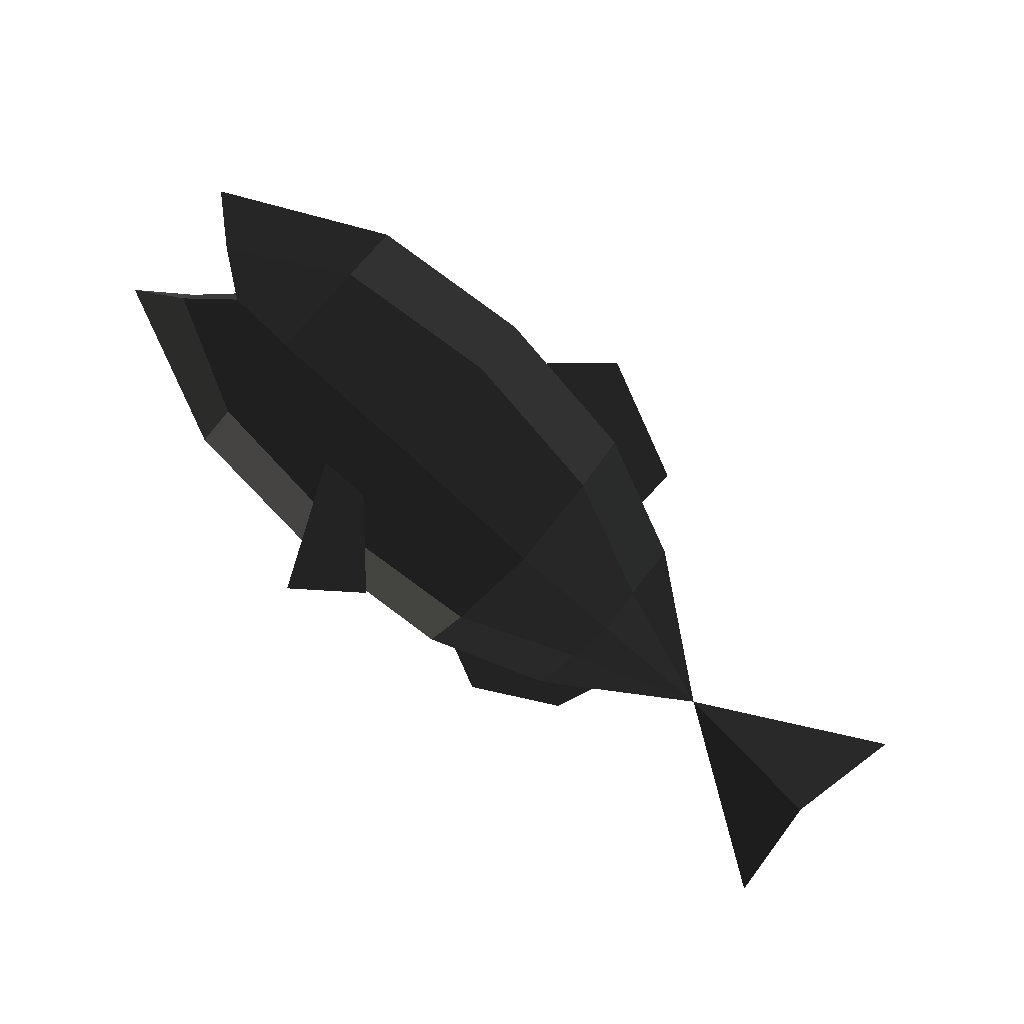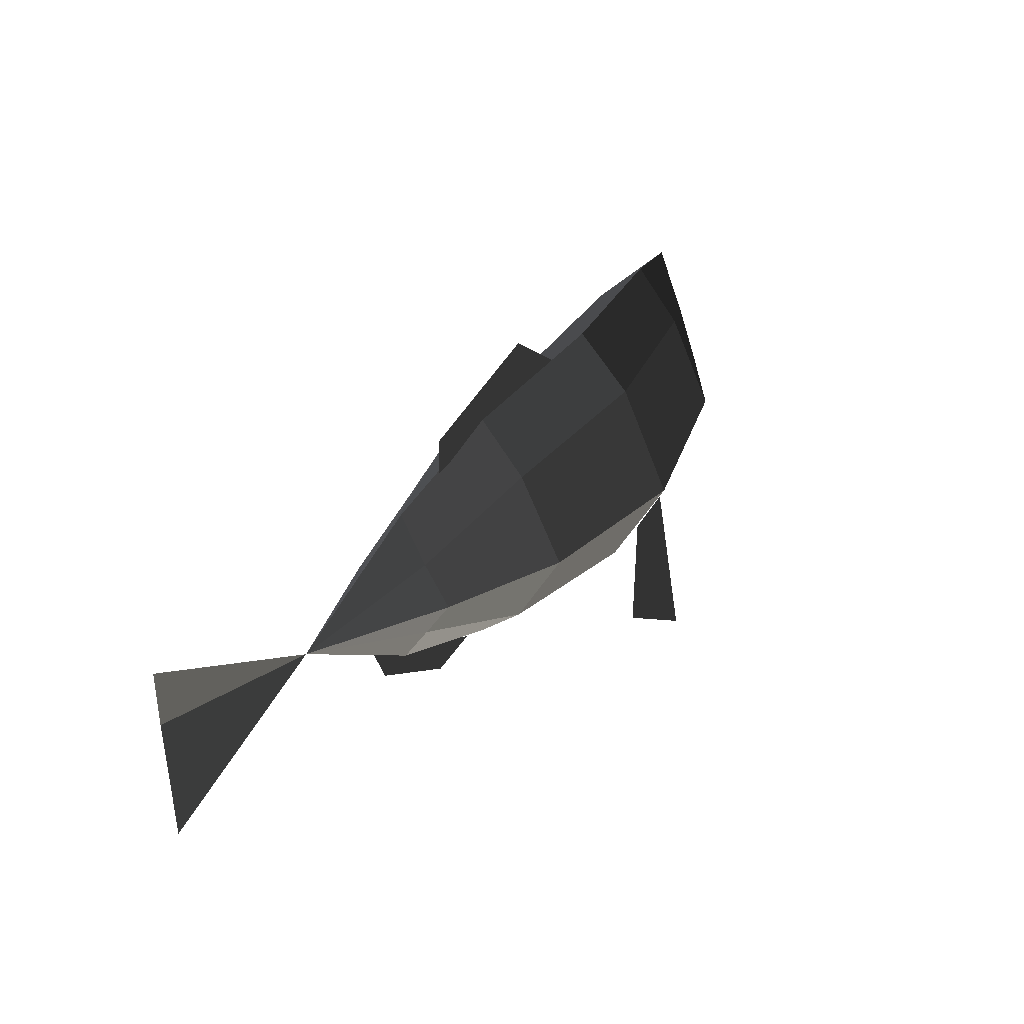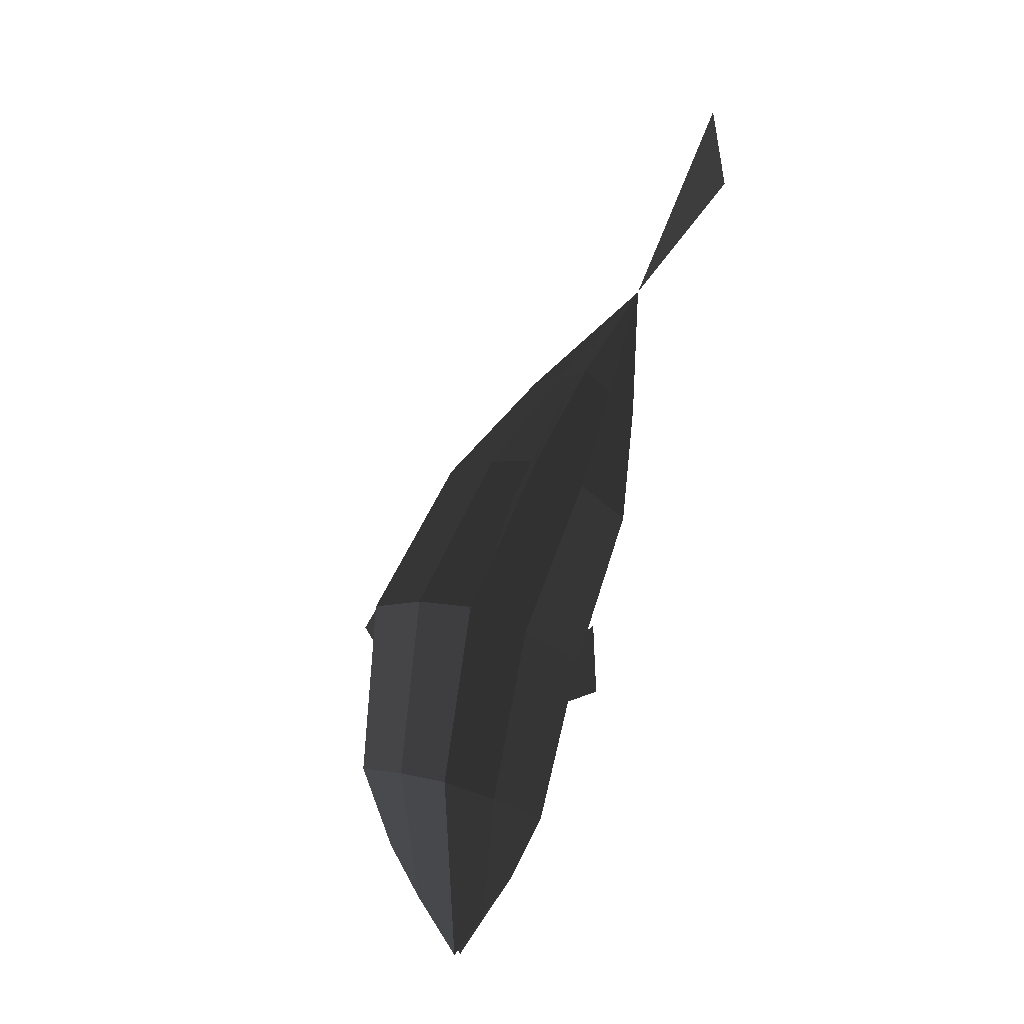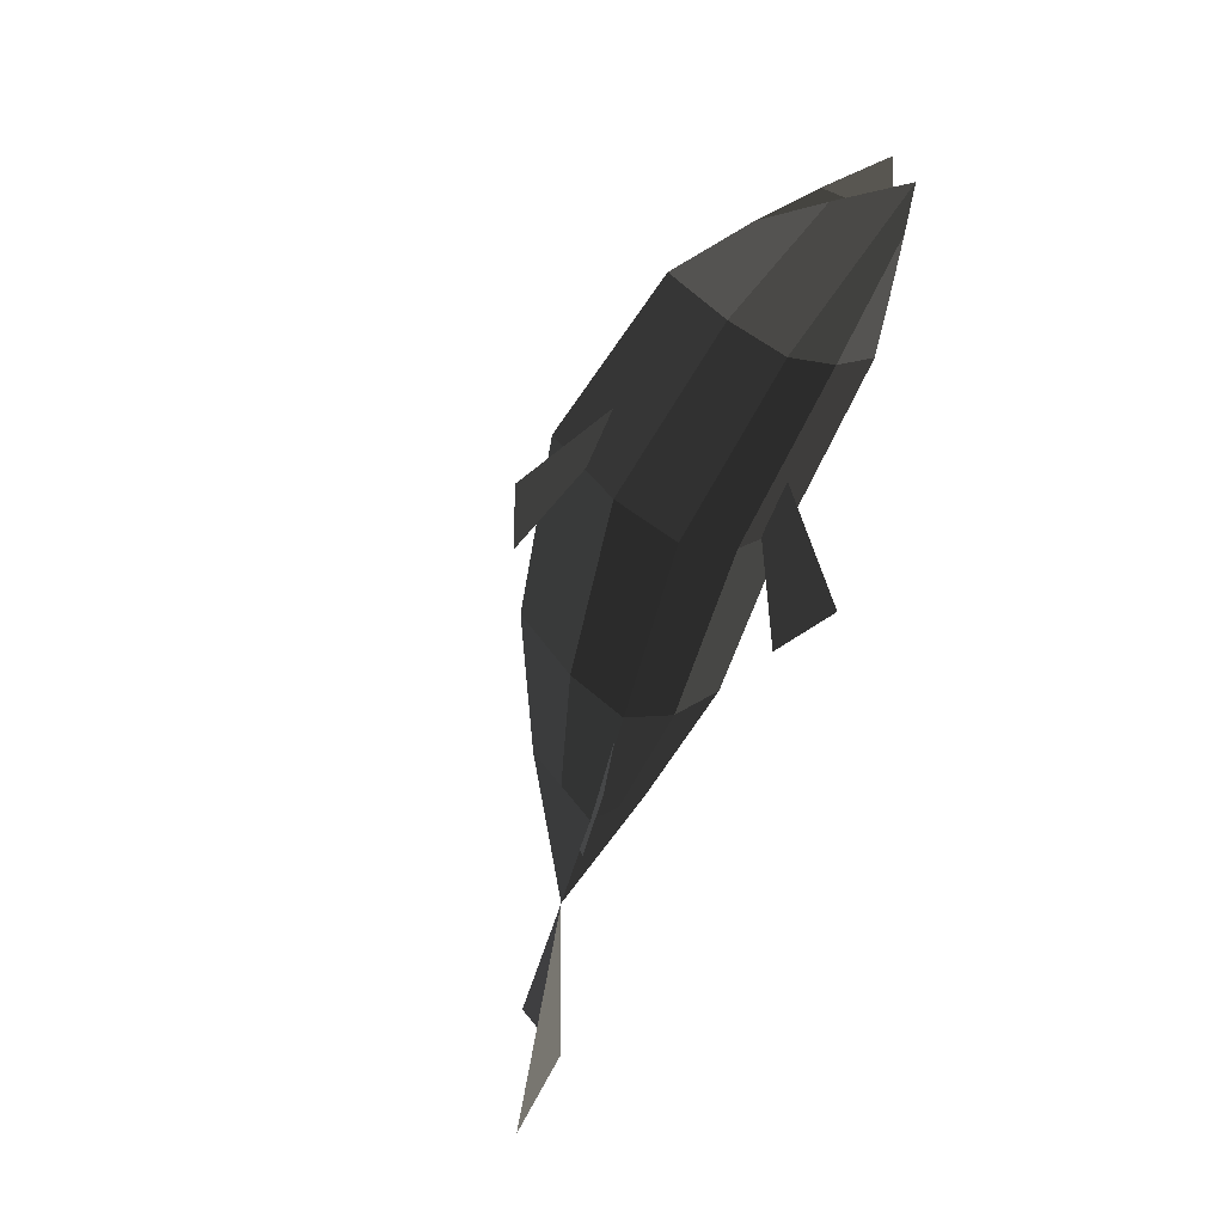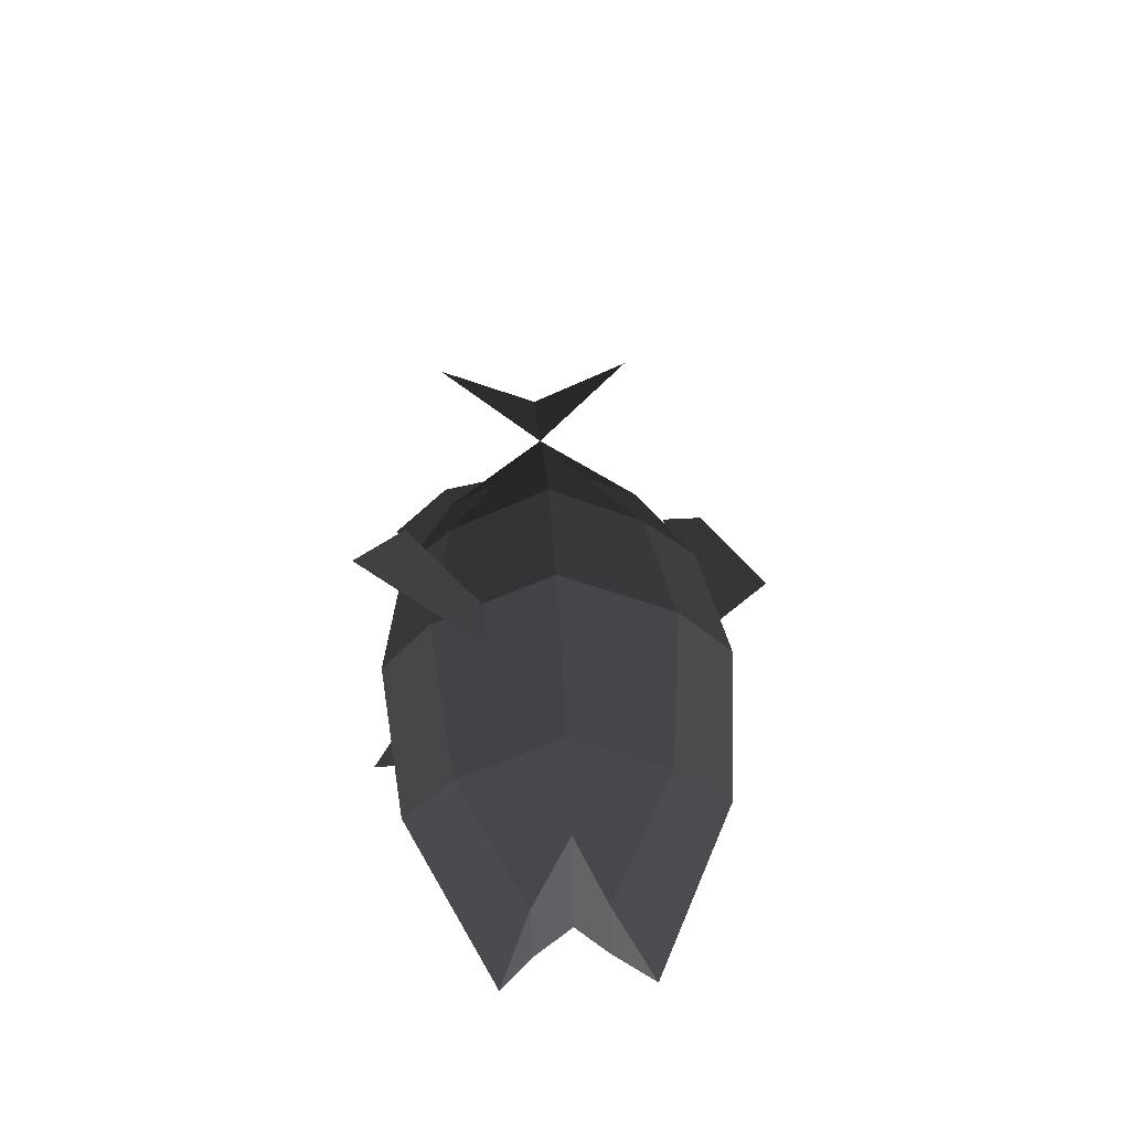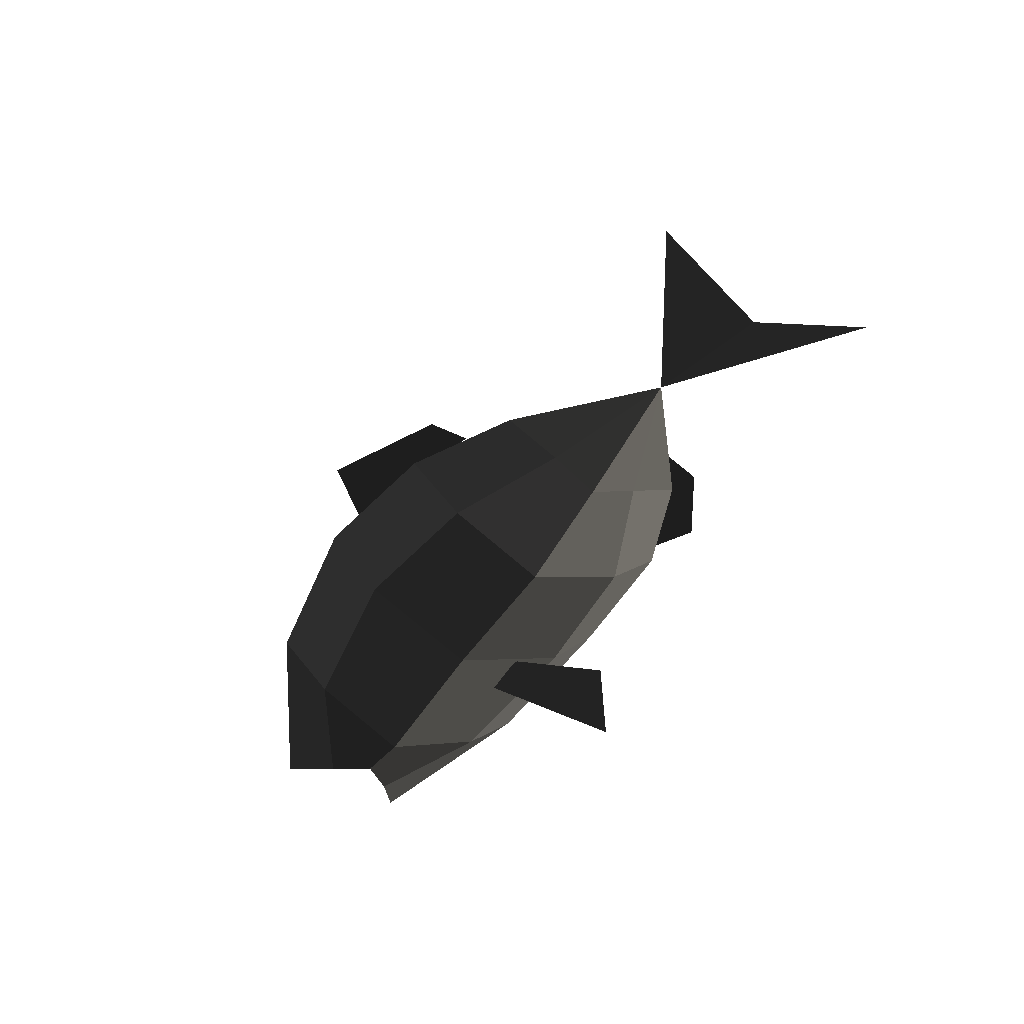
<metadata>
{"format":"obj","ext":"obj","renderer":"f3d","projection":"perspective","resolution":1024,"background":"white","views":[{"elev":-79.4,"azim":137.6,"up":"+Z"},{"elev":40.2,"azim":-58.1,"up":"+Y"},{"elev":77.4,"azim":105.7,"up":"+Y"},{"elev":-70.2,"azim":67.3,"up":"+Y"},{"elev":42.5,"azim":86.9,"up":"+Z"},{"elev":-45.3,"azim":-119.1,"up":"+Z"}]}
</metadata>
<code>
v -1.006 0.1583 -0.0453
v -1.006 0.3516 -0.1412
v -1.476 0.0036 -0.2392
v -1.476 0.0036 -0.2392
v -1.006 -0.0007 0.051
v -1.006 -0.0007 0.051
v -1.006 -0.1768 -0.0505
v -1.006 -0.1768 -0.0505
v -1.006 -0.3516 -0.1519
v -1.006 -0.3516 -0.1519
v -1.006 -0.1739 -0.248
v -1.006 -0.1739 -0.248
v -1.006 0.0053 -0.344
v -1.006 0.0053 -0.344
v -1.006 0.1612 -0.2428
v -1.006 0.1612 -0.2428
v -1.006 0.3516 -0.1412
v -1.006 0.3516 -0.1412
v -0.5807 0.3396 -0.2421
v -0.5807 0.5288 -0.0682
v -1.006 0.0053 -0.344
v -0.5807 0.0062 -0.4183
v -1.006 -0.1739 -0.248
v -0.5807 -0.3521 -0.2527
v -1.006 -0.3516 -0.1519
v -0.5807 -0.531 -0.0844
v -1.006 -0.1768 -0.0505
v -0.5807 -0.3573 0.0893
v -1.006 -0.0007 0.051
v -0.5807 -0.0041 0.2658
v -1.006 0.1583 -0.0453
v -0.5807 0.3343 0.0999
v -1.006 0.3516 -0.1412
v -0.5807 0.5288 -0.0682
v -0 0.593 0.009
v -0 0.3983 0.2036
v -0 -0.006 0.3949
v -0.5807 -0.0041 0.2658
v -0 -0.4242 0.1911
v -0.5807 -0.3573 0.0893
v -0 -0.5973 -0.0091
v -0.5807 -0.531 -0.0844
v -0 -0.4182 -0.2039
v -0.5807 -0.3521 -0.2527
v -0 0.006 -0.3949
v -0.5807 0.0062 -0.4183
v -0 0.4043 -0.1914
v -0.5807 0.3396 -0.2421
v -0 0.593 0.009
v -0.5807 0.5288 -0.0682
v 0.5986 0.3396 -0.2421
v 0.5986 0.5288 -0.0683
v -0 0.006 -0.3949
v 0.5986 0.0065 -0.4183
v -0 -0.4182 -0.2039
v 0.5986 -0.3521 -0.2526
v -0 -0.5973 -0.0091
v 0.5986 -0.531 -0.0844
v -0 -0.4242 0.1911
v 0.5986 -0.3573 0.0893
v -0 -0.006 0.3949
v 0.5986 -0.0041 0.2658
v -0 0.3983 0.2036
v 0.5986 0.3346 0.0999
v -0 0.593 0.009
v 0.5986 0.5288 -0.0683
v 1.15 0.2474 -0.2534
v 0.9923 0.1073 -0.069
v 0.9923 0.1111 -0.3105
v 0.9923 0.1111 -0.3105
v 0.5986 0.5288 -0.0683
v 0.5986 0.3396 -0.2421
v 0.5986 0.0065 -0.4183
v 0.8395 0.0055 -0.3697
v 0.8395 -0.0014 0.0872
v 0.9923 0.1073 -0.069
v 0.5986 -0.0041 0.2658
v 0.5986 0.3346 0.0999
v 0.9923 -0.1368 -0.0728
v 0.5986 -0.3573 0.0893
v 0.8395 0.0055 -0.3697
v 0.9923 -0.1332 -0.3142
v 1.15 -0.2397 -0.2609
v 1.15 -0.2397 -0.2609
v 0.5986 -0.531 -0.0844
v 0.5986 -0.3573 0.0893
v 0.9923 -0.1332 -0.3142
v 0.5986 -0.3521 -0.2526
v 0.8395 0.0055 -0.3697
v 0.5986 0.0065 -0.4183
v 0.8395 -0.0013 0.0872
v 0.9923 0.1074 -0.069
v 0.5986 -0.004 0.2658
v 0.5986 0.3345 0.0999
v -0 -0.006 0.395
v -0 0.3981 0.2036
v -0 0.5929 0.009
v 0.5986 0.5287 -0.0682
v 1.15 0.2475 -0.2534
v 0.9923 0.1074 -0.069
v 0.5986 0.3397 -0.2421
v 0.9923 0.1111 -0.3105
v 0.5986 0.0064 -0.4183
v 0.8395 0.0056 -0.3698
v -0 0.4041 -0.1914
v -0 0.006 -0.395
v 0.5986 0.5287 -0.0682
v -0 0.5929 0.009
v -0.2332 -0.4892 -0.4149
v 0.0016 -0.6533 -0.4989
v 0.0101 -0.2455 -0.2868
v 0.2067 -0.231 -0.2808
v 0.0101 -0.2498 0.283
v 0.2067 -0.2352 0.2773
v -0.2332 -0.4954 0.4074
v 0.0016 -0.6608 0.4889
v -1.116 -0.3762 -0.1717
v -1.164 -0.2326 -0.18
v -0.8233 -0.5588 -0.1206
v -0.6702 -0.4938 -0.0942
v -0.8157 0.5746 -0.0989
v -0.8161 0.4311 -0.1011
v -0.3812 0.7593 -0.0393
v -0.1821 0.5734 -0.0147
v -2.01 0.0004 -0.4547
v -2.11 -0.3952 -0.3514
v -1.476 0.0035 -0.2392
v -1.476 0.0035 -0.2392
v -2.11 0.3928 -0.3395
v -2.11 0.3928 -0.3395
g Group_001
f 1 2 3
f 1 3 5
f 5 3 7
f 7 3 9
f 9 3 11
f 11 3 13
f 13 3 15
f 15 3 17
f 15 17 20 19
f 15 19 22 21
f 21 22 24 23
f 23 24 26 25
f 25 26 28 27
f 27 28 30 29
f 29 30 32 31
f 31 32 34 33
f 34 32 36 35
f 36 32 38 37
f 37 38 40 39
f 39 40 42 41
f 41 42 44 43
f 43 44 46 45
f 45 46 48 47
f 47 48 50 49
f 47 49 52 51
f 47 51 54 53
f 53 54 56 55
f 55 56 58 57
f 57 58 60 59
f 59 60 62 61
f 61 62 64 63
f 63 64 66 65
f 66 64 68 67
f 67 68 69
f 67 69 72 71
f 72 69 74 73
f 74 69 76 75
f 75 76 78 77
f 75 77 80 79
f 75 79 82 81
f 82 79 83
f 83 79 86 85
f 83 85 88 87
f 87 88 90 89
g Group_002
f 91 92 94 93
f 93 94 96 95
f 96 94 98 97
f 98 94 100 99
f 98 99 102 101
f 101 102 104 103
f 101 103 106 105
f 101 105 108 107
g Group_003
f 109 110 112 111
g Group_004
f 113 114 116 115
g Group_005
f 117 118 120 119
g Group_006
f 121 122 124 123
g Group_007
f 125 126 127
f 125 127 129

</code>
